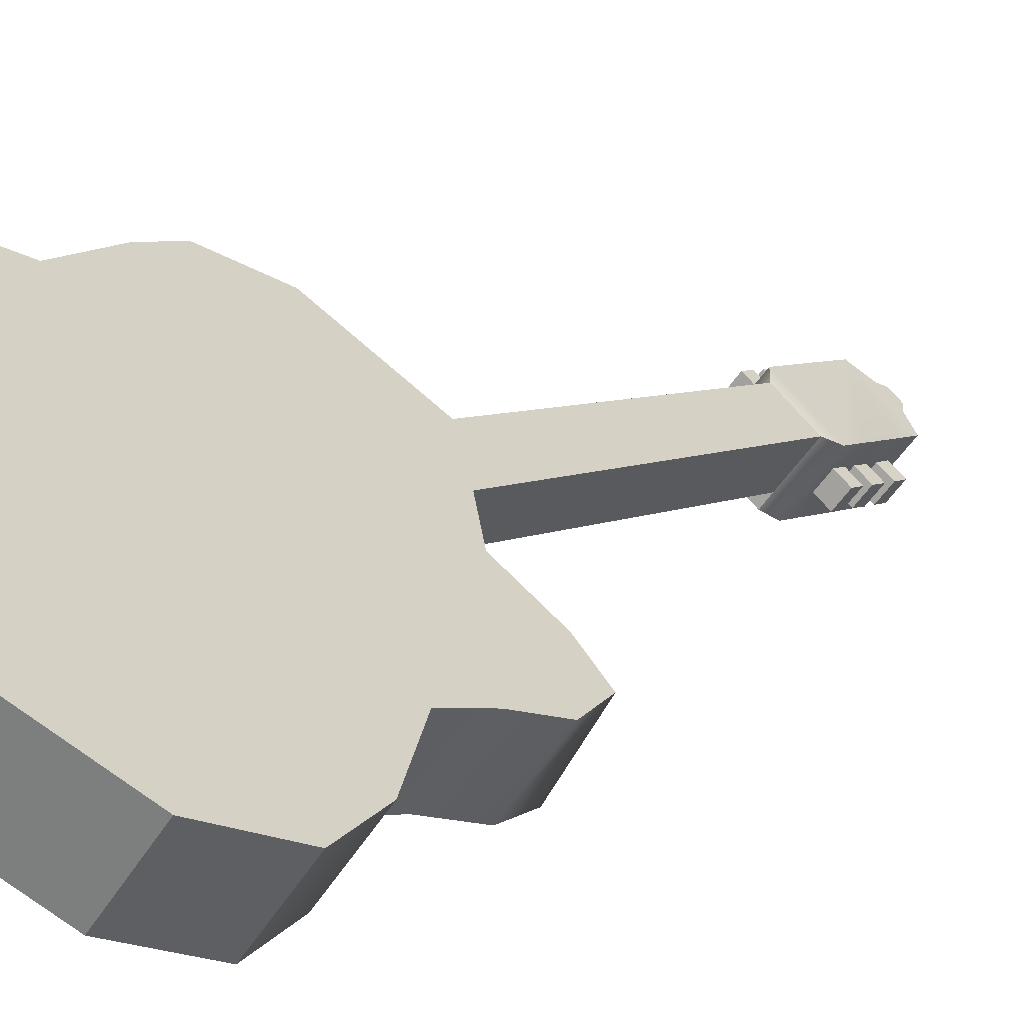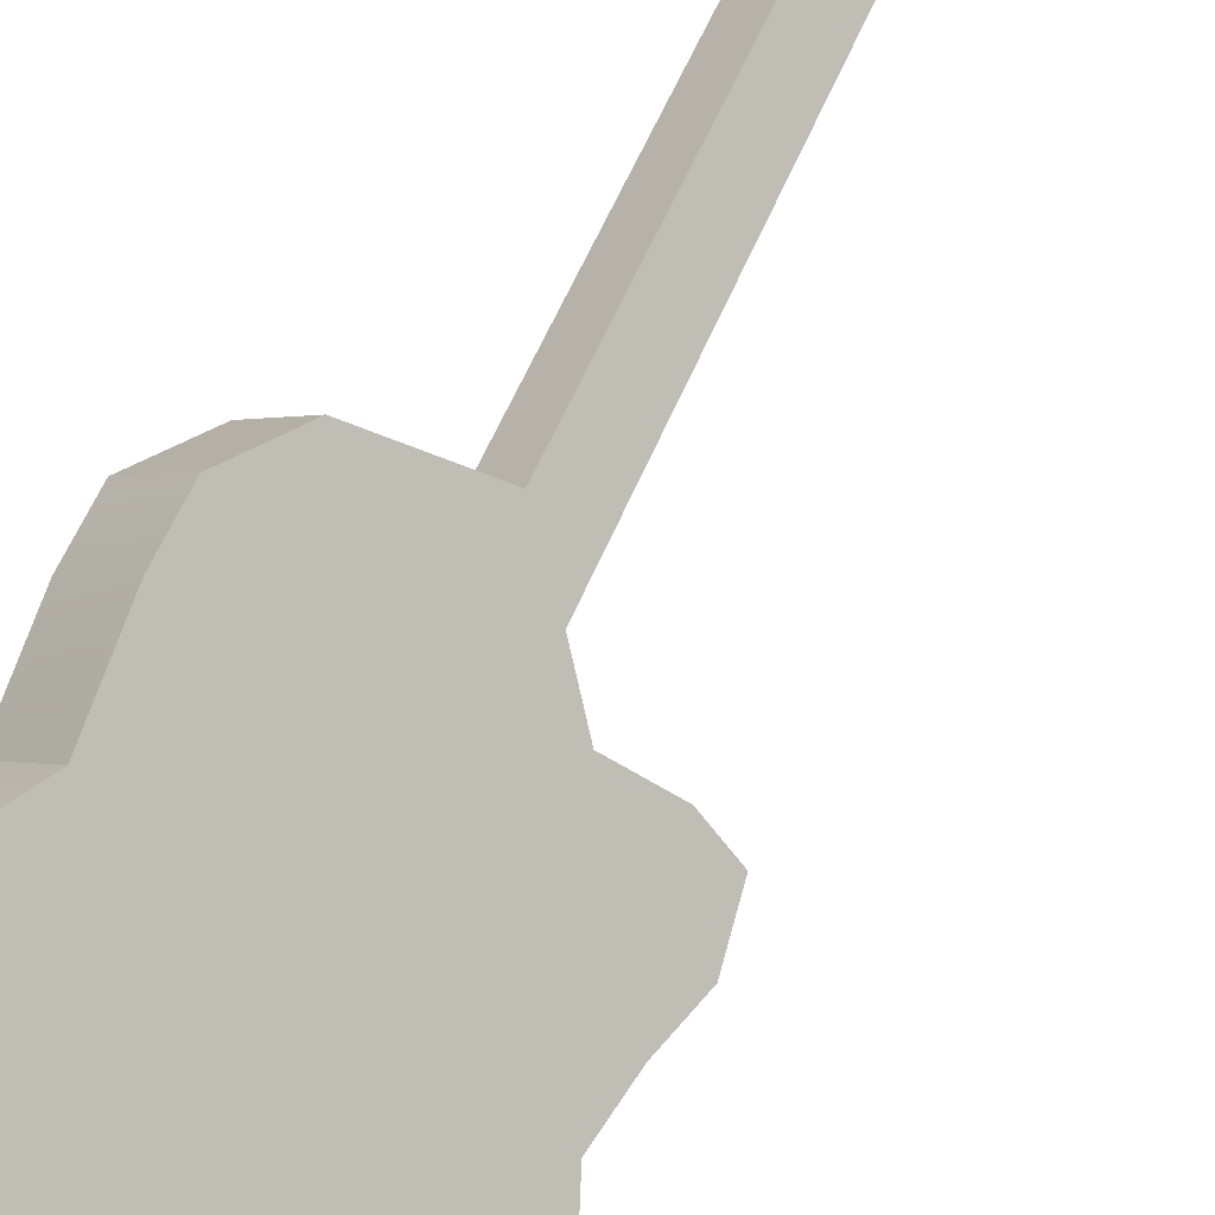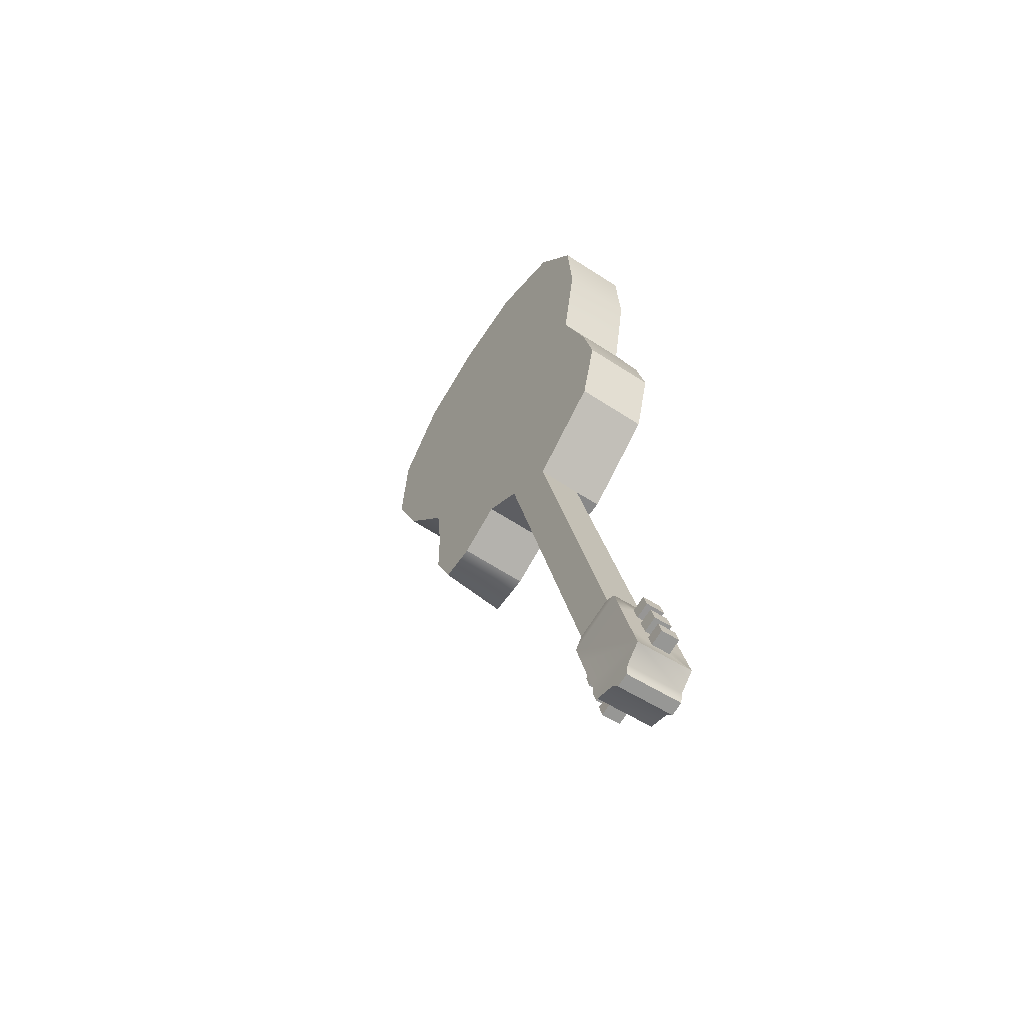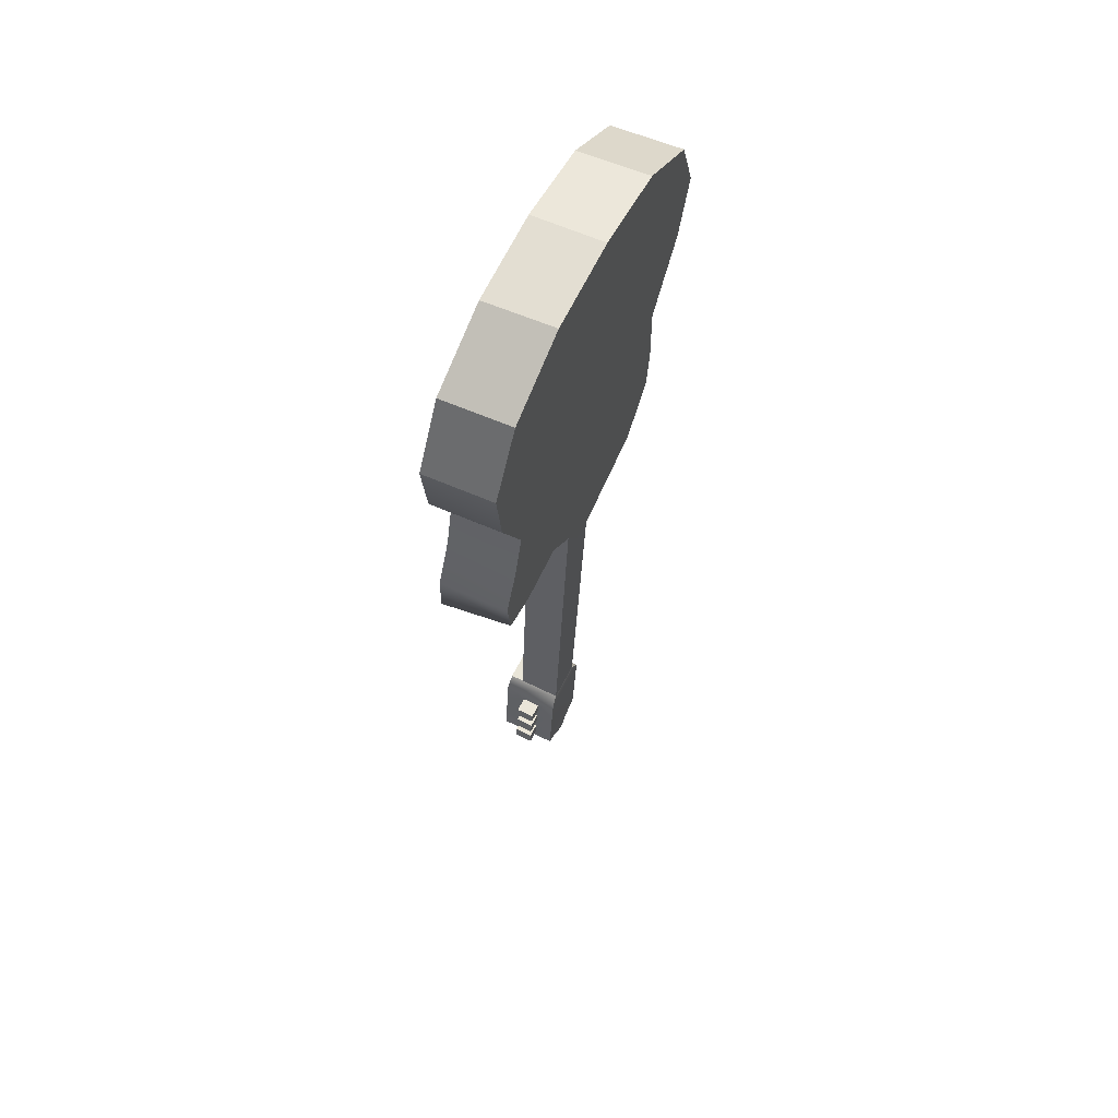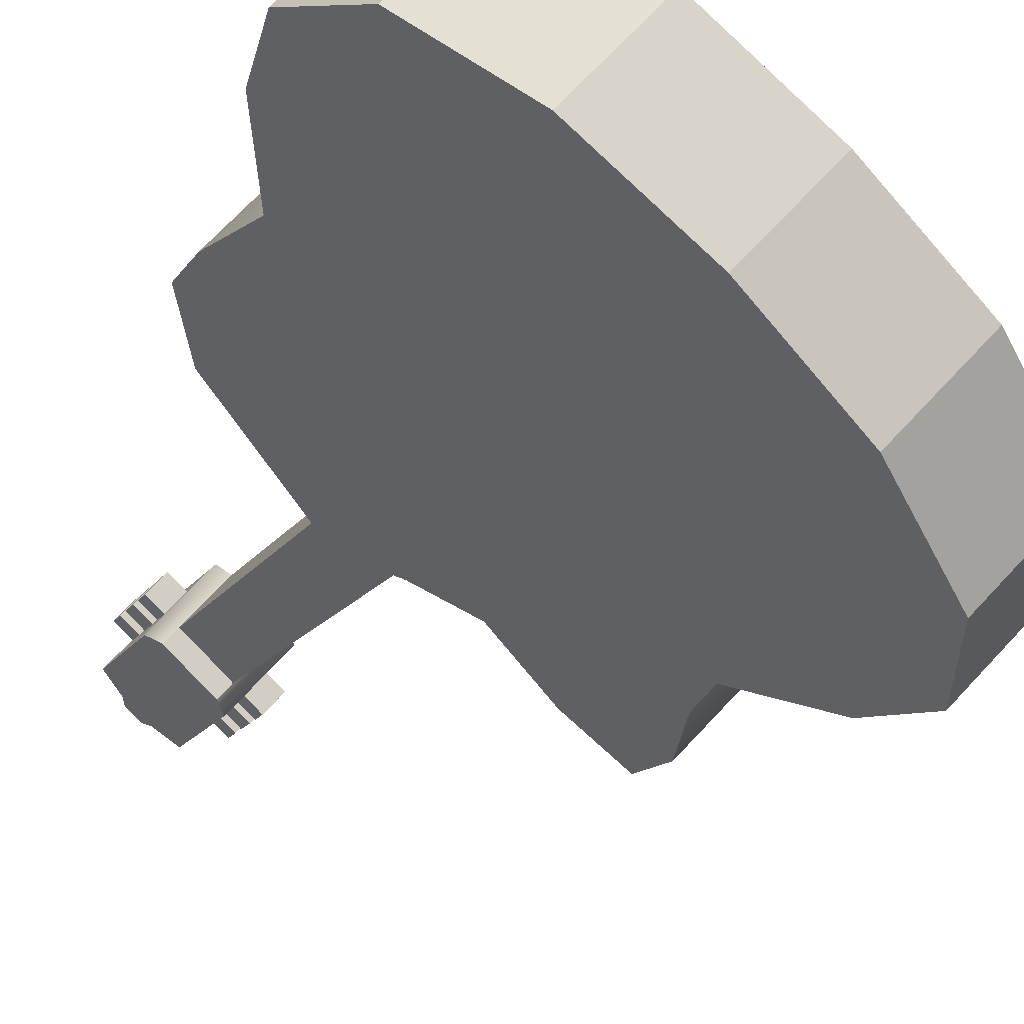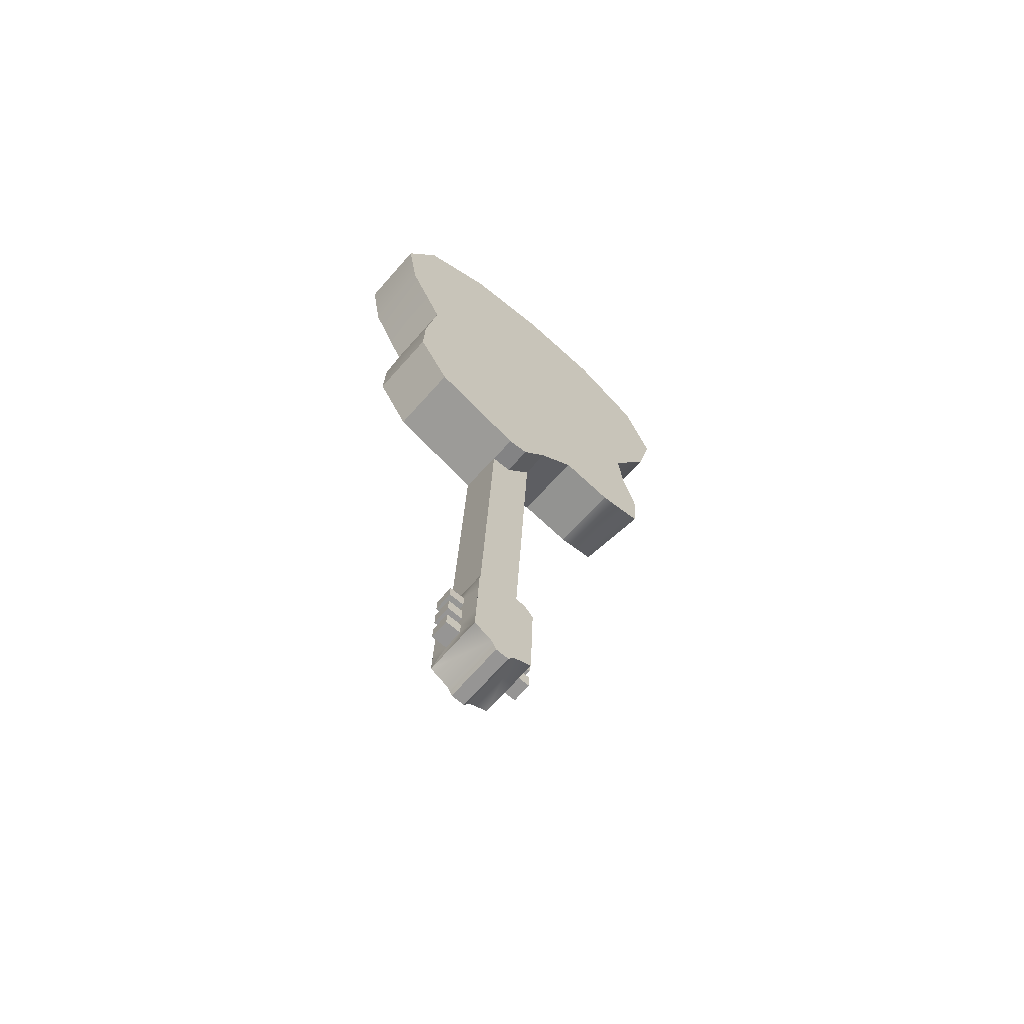
<metadata>
{"format":"obj","ext":"obj","renderer":"f3d","projection":"perspective","resolution":1024,"background":"white","views":[{"elev":4.6,"azim":-139.5,"up":"+Z"},{"elev":63.2,"azim":-146.2,"up":"+Z"},{"elev":-65.0,"azim":13.9,"up":"+Y"},{"elev":51.2,"azim":-106.6,"up":"+Y"},{"elev":-14.5,"azim":170.5,"up":"+Z"},{"elev":-58.0,"azim":97.1,"up":"+Y"}]}
</metadata>
<code>
o Guitarra_2:pPlane4
v -2.034 22.69 1.891
v -2.687 22.68 2.592
v -1.866 22.25 3.27
v -1.214 22.26 2.568
v -1.401 21.37 3.559
v -0.7486 21.38 2.858
v -0.5657 17.72 2.475
v -1.218 17.71 3.176
v -1.438 16.95 2.863
v -0.7857 16.96 2.162
v -2.273 16.37 2.018
v -1.868 16.36 1.584
v -1.622 16.38 1.317
v -2.919 22.69 1.089
v -0.726 20.45 2.739
v -0.9475 19.38 2.377
v -0.6714 18.35 2.474
v -1.832 16.39 1.128
v -2.147 16.78 0.9019
v -2.58 17.16 0.5667
v -3.083 16.95 0.07917
v -3.537 16.99 -0.326
v -3.67 17.59 -0.3567
v -3.625 18.31 -0.2072
v -3.664 18.89 -0.1551
v -4.231 19.83 -0.5286
v -4.521 20.71 -0.6591
v -4.377 21.7 -0.381
v -3.751 22.39 0.2901
v -3.567 22.66 1.791
v -2.079 16.35 1.399
v -1.525 11.97 2.063
v -1.136 12.03 1.634
v -1.668 10.66 1.427
v -1.808 10.47 1.613
v -1.871 10.84 1.611
v -1.699 10.86 1.422
v -1.498 10.69 1.239
v -1.285 10.56 1.036
v -2.476 16.34 1.828
v -2.8 16.78 1.601
v -1.936 11.89 1.679
v -0.8729 10.38 1.382
v -1.396 10.29 1.959
v -1.527 10.27 1.837
v -1.004 10.35 1.259
v -1.345 11.99 1.445
v -1.015 12.05 1.504
v -1.431 11.98 1.116
v -1.548 11.96 1.25
v -2.394 16.76 1.169
v -0.7415 10.83 1.945
v -0.775 11.02 1.943
v -0.9419 10.99 2.128
v -0.9118 10.8 2.133
v -0.9035 11.75 1.943
v -1.071 11.72 2.127
v -1.038 11.53 2.128
v -0.8682 11.56 1.94
v -0.8027 11.18 1.942
v -0.8446 11.4 1.946
v -1.008 11.37 2.127
v -0.9699 11.16 2.126
v -0.8911 10.8 1.805
v -1.061 10.77 1.993
v -1.092 10.97 1.988
v -0.9246 10.99 1.804
v -1.053 11.72 1.803
v -1.018 11.53 1.801
v -1.188 11.5 1.989
v -1.221 11.7 1.987
v -0.9523 11.16 1.802
v -1.119 11.13 1.987
v -1.158 11.34 1.987
v -0.9941 11.37 1.806
v -4.403 22.38 0.9916
v -5.03 21.69 0.3205
v -5.174 20.7 0.04246
v -4.883 19.82 0.1729
v -4.316 18.89 0.5464
v -4.287 18.22 0.4733
v -4.323 17.58 0.3448
v -4.12 16.97 0.4369
v -3.735 16.94 0.7807
v -3.232 17.15 1.268
v -1.324 18.35 3.175
v -1.6 19.37 3.079
v -1.378 20.44 3.44
v -1.559 11.05 1.236
v -1.532 10.89 1.238
v -1.726 11.02 1.421
v -1.648 10.66 1.1
v -1.818 10.64 1.288
v -1.848 10.83 1.283
v -1.681 10.86 1.098
v -1.81 11.58 1.098
v -1.774 11.4 1.095
v -1.944 11.37 1.283
v -1.977 11.56 1.282
v -1.709 11.02 1.097
v -1.876 11 1.281
v -1.915 11.21 1.282
v -1.751 11.24 1.101
v -1.66 11.61 1.237
v -1.625 11.43 1.235
v -1.795 11.4 1.423
v -1.828 11.59 1.422
v -1.765 11.24 1.421
v -1.601 11.26 1.24
v -1.901 11.01 1.609
v -1.937 11.23 1.608
v -1.329 11.32 2.175
v -1.292 11.1 2.177
v -1.201 10.58 2.179
v -0.678 10.67 1.602
v -1.255 10.89 2.177
v -0.7675 11.19 1.598
v -0.8034 11.4 1.596
v -1.417 11.84 2.172
v -0.8944 11.92 1.594
v -1.345 10.91 1.033
v -1.367 10.42 2.005
v -0.844 10.5 1.427
v -2.025 11.73 1.606
v -1.358 11.49 2.174
v -1.966 11.38 1.608
v -1.598 10.38 1.79
v -1.075 10.46 1.212
v -0.8338 11.57 1.597
v -0.7363 11.01 1.599
v -1.371 11.06 1.032
v -1.411 11.29 1.03
v -1.442 11.47 1.03
v -1.501 11.81 1.028
f 1 2 3 4
f 4 3 5 6
f 7 8 9 10
f 10 9 11 12 13
f 14 1 4 6 15 16 17 7 10 13 18 19 20 21 22 23 24 25 26 27 28 29
f 30 2 1 14
f 13 12 31 18
f 11 32 33 12
f 34 35 36 37
f 38 39 35 34
f 32 11 40 41 42
f 43 44 45 46
f 47 33 48 49 50
f 31 12 33 47 50 51
f 52 53 54 55
f 56 57 58 59
f 60 61 62 63
f 64 52 55 65
f 65 55 54 66
f 66 54 53 67
f 67 53 52 64
f 68 56 59 69
f 69 59 58 70
f 70 58 57 71
f 71 57 56 68
f 72 60 63 73
f 73 63 62 74
f 74 62 61 75
f 75 61 60 72
f 30 76 77 78 79 80 81 82 83 84 85 41 40 11 9 8 86 87 88 5 3 2
f 29 28 77 76
f 28 27 78 77
f 21 20 85 84
f 20 19 51 41 85
f 30 14 29 76
f 19 18 31 51
f 41 51 50 42
f 89 90 37 91
f 92 93 94 95
f 96 97 98 99
f 100 101 102 103
f 38 34 93 92
f 34 37 94 93
f 37 90 95 94
f 90 38 92 95
f 104 105 97 96
f 105 106 98 97
f 106 107 99 98
f 107 104 96 99
f 89 91 101 100
f 91 108 102 101
f 108 109 103 102
f 109 89 100 103
f 91 110 111 108
f 106 105 109 108
f 73 74 112 113
f 64 65 114 115
f 65 66 116 114
f 72 73 66 67
f 70 74 75 69
f 72 117 118 75
f 6 5 88 15
f 15 88 87 16
f 16 87 86 17
f 17 86 8 7
f 32 119 120 48 33
f 121 39 38 90
f 114 122 123 115
f 122 44 43 123
f 119 32 42 124
f 114 116 113 112 125 119 124 126 111 110 36 35
f 122 114 35 127
f 44 122 127 45
f 123 43 46 128
f 115 123 128 39
f 120 129 118 117 130 115 39 121 131 132 133 134
f 48 120 134 49
f 27 26 79 78
f 26 25 80 79
f 25 24 81 80
f 23 22 83 82
f 42 50 49 134 124
f 36 110 91 37
f 121 90 89 131
f 35 39 128 127
f 127 128 46 45
f 83 22 21 84
f 81 24 23 82
f 111 126 106 108
f 126 124 107 106
f 124 134 104 107
f 132 109 105 133
f 132 131 89 109
f 133 105 104 134
f 73 113 116 66
f 112 74 70 125
f 125 70 71 119
f 119 71 68 120
f 69 75 118 129
f 130 117 72 67
f 115 130 67 64
f 129 120 68 69

</code>
